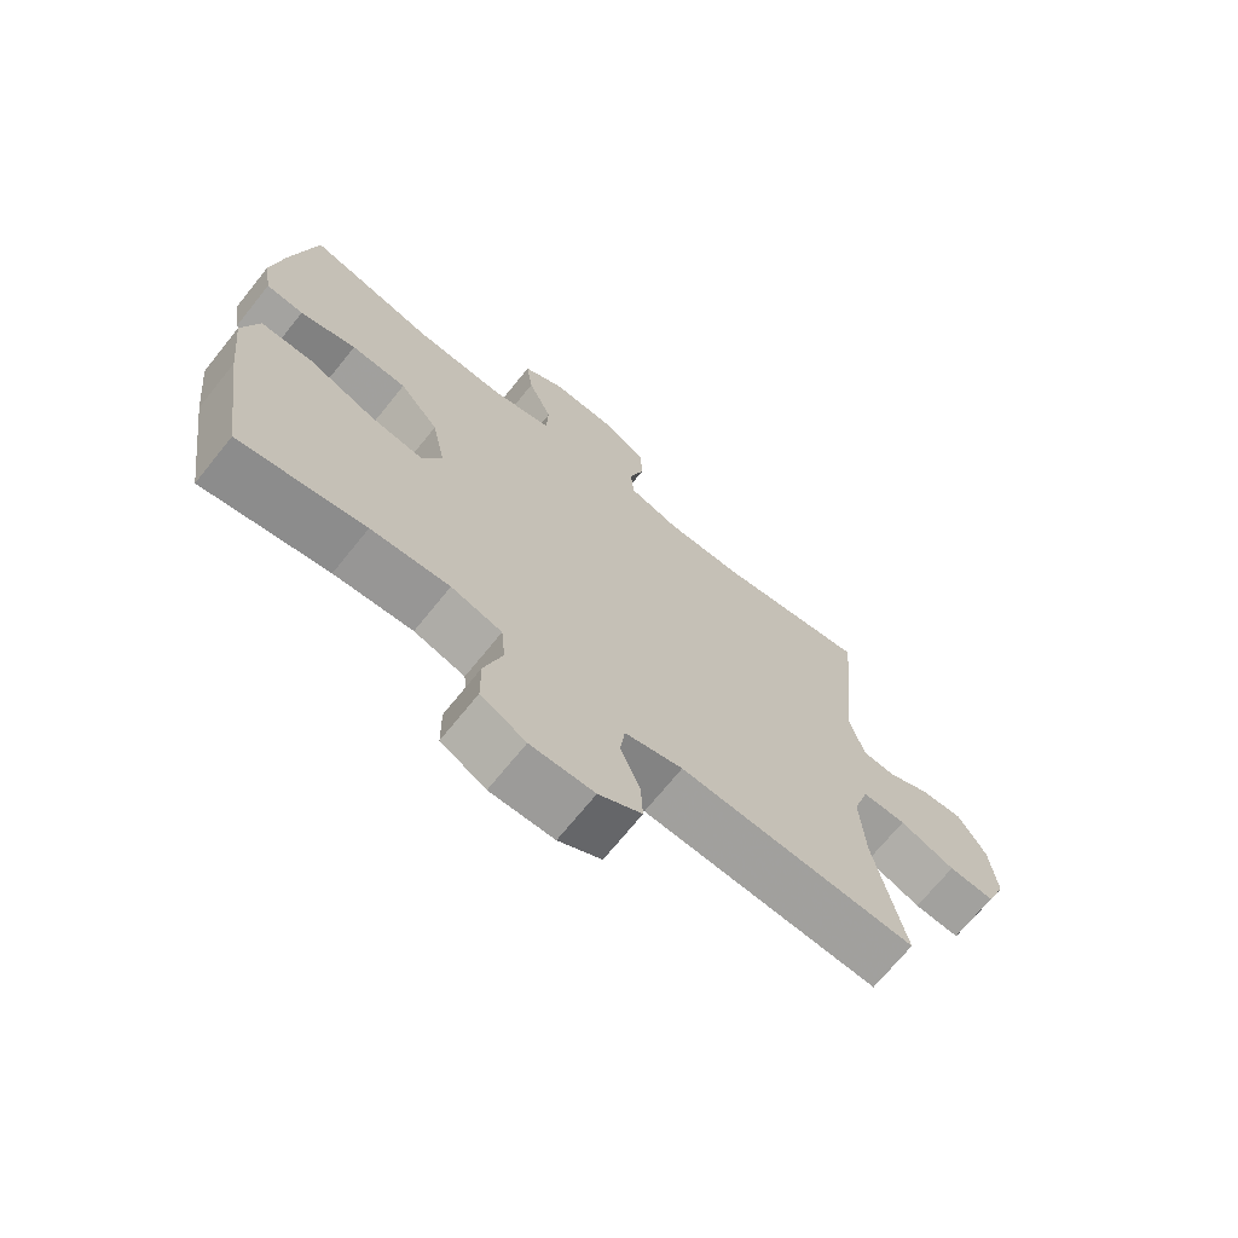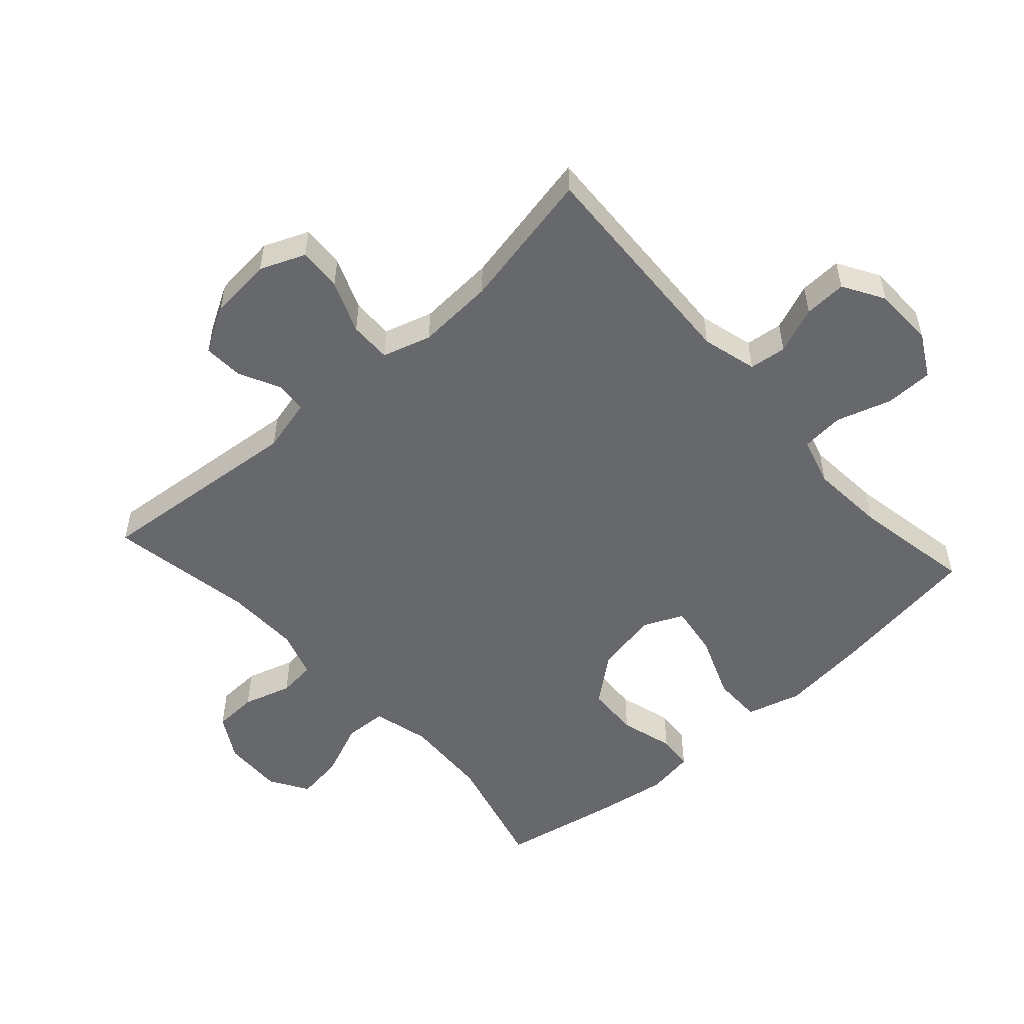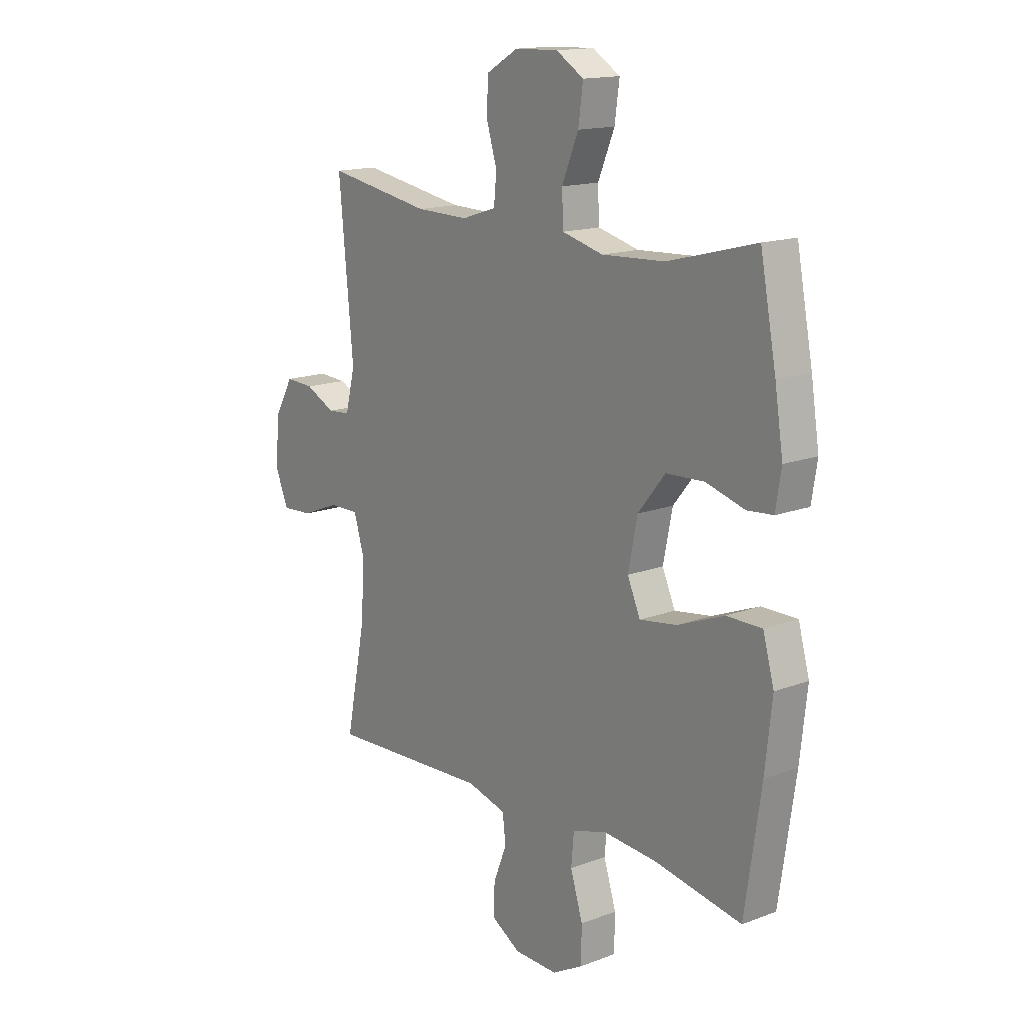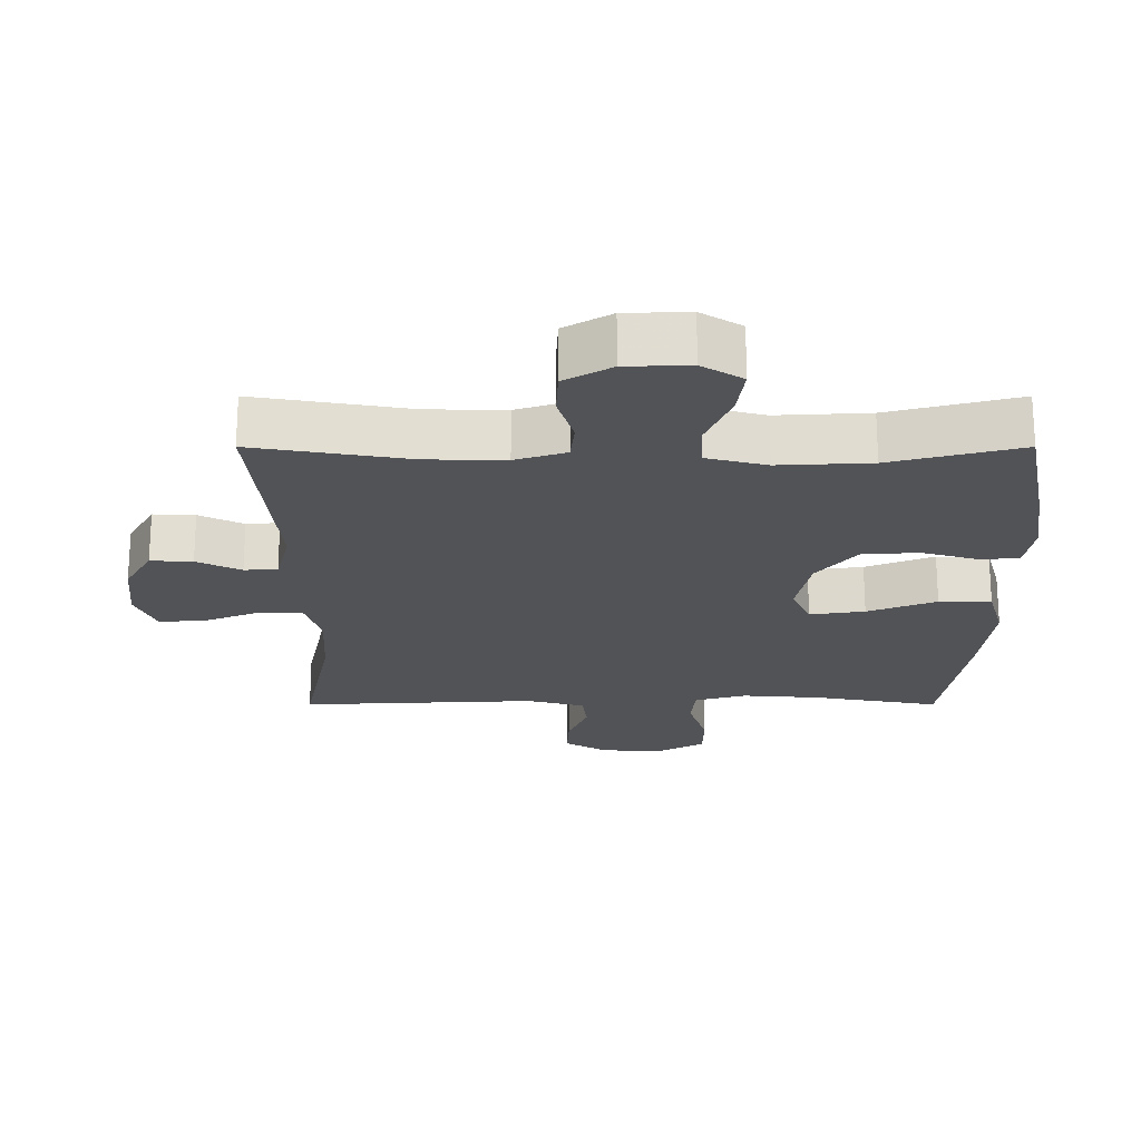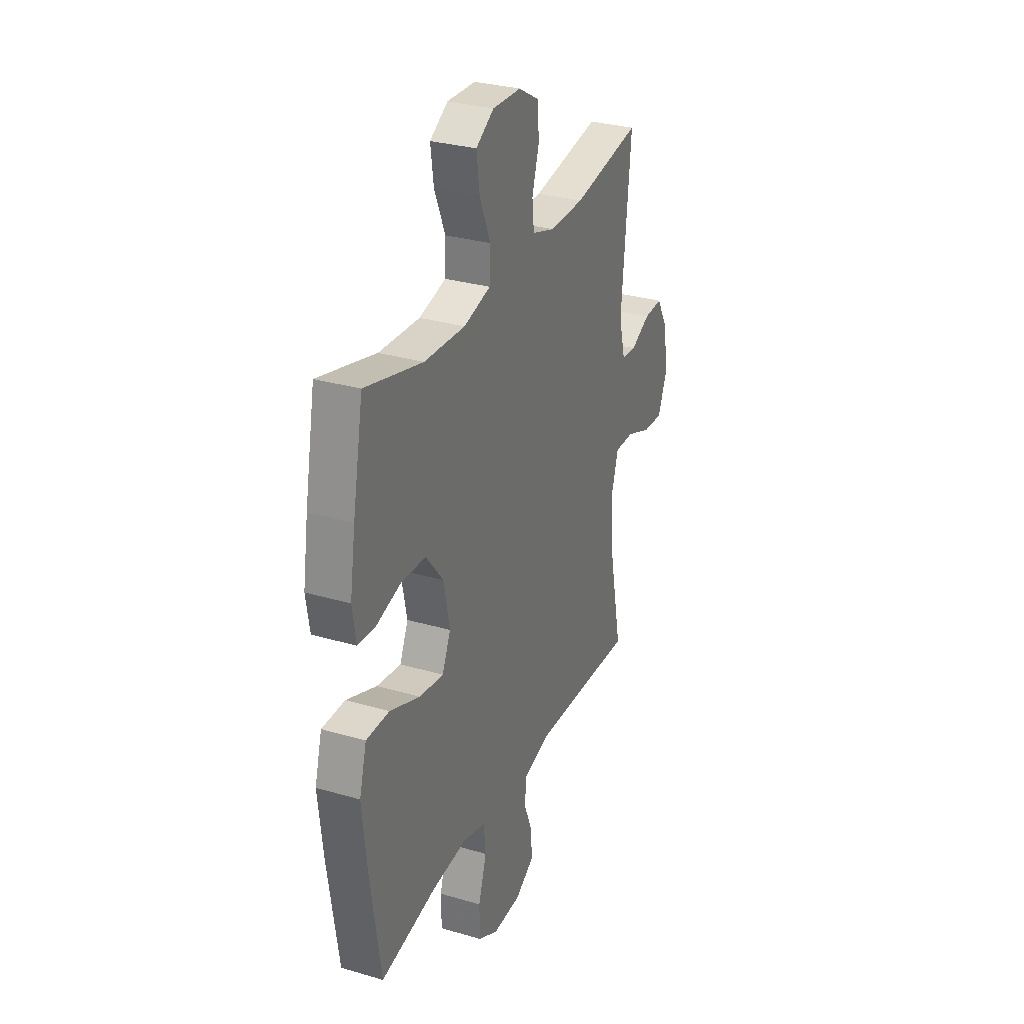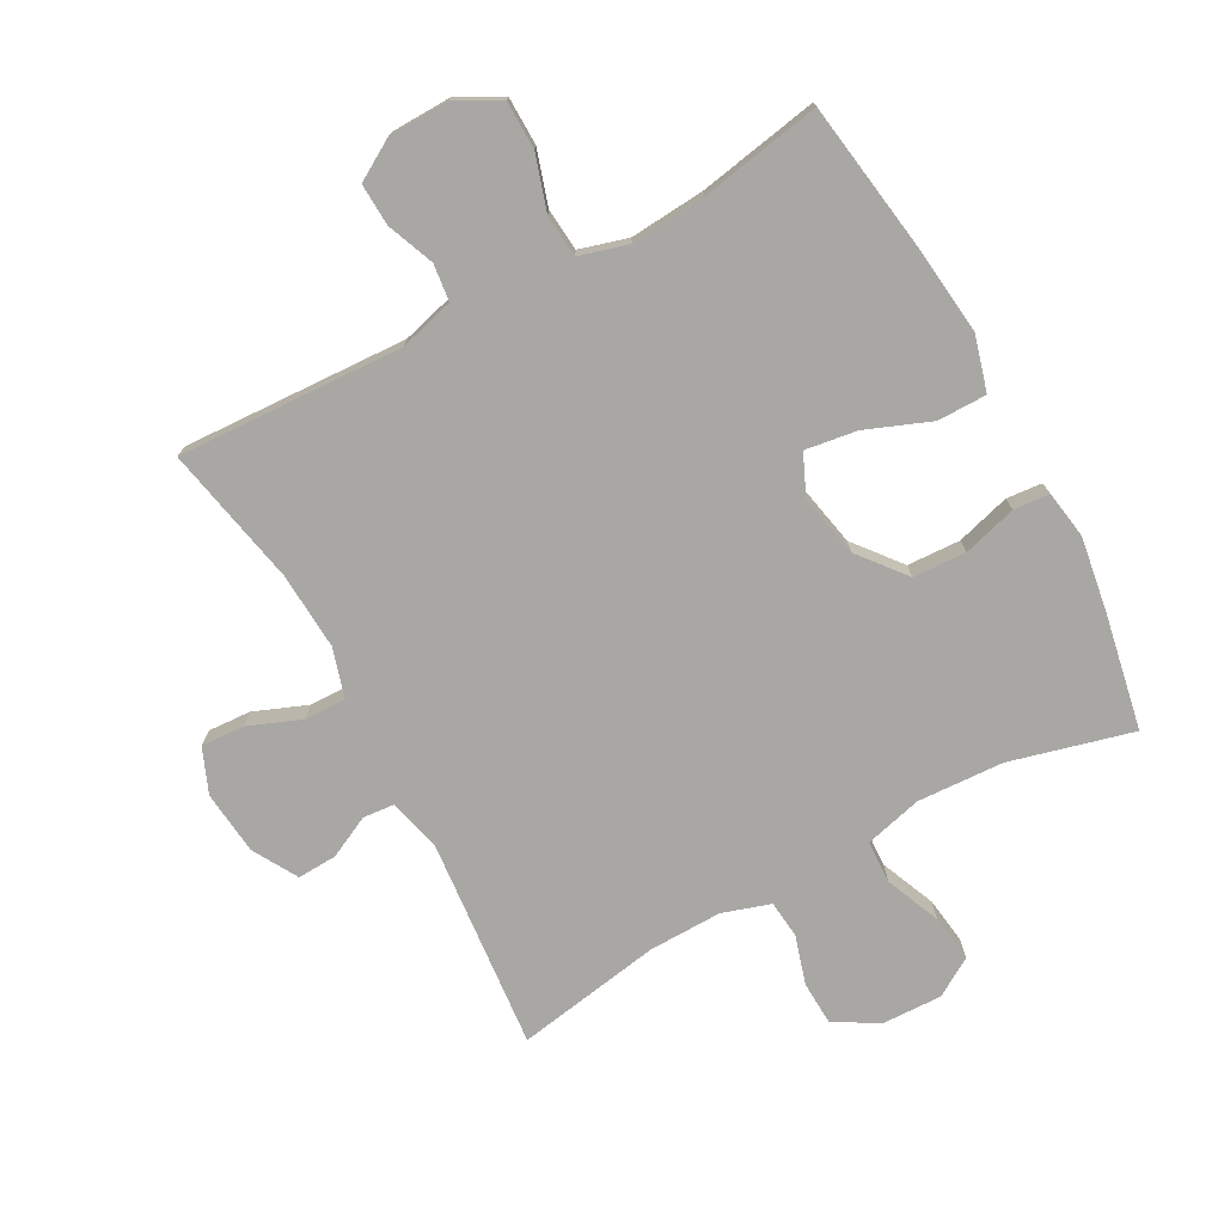
<metadata>
{"format":"obj","ext":"obj","renderer":"f3d","projection":"perspective","resolution":1024,"background":"white","views":[{"elev":-70.3,"azim":-38.9,"up":"+Z"},{"elev":-52.5,"azim":132.0,"up":"+Y"},{"elev":15.3,"azim":-128.6,"up":"+Z"},{"elev":68.3,"azim":-180.0,"up":"+Z"},{"elev":30.4,"azim":-67.1,"up":"+Z"},{"elev":-74.8,"azim":-151.4,"up":"+Y"}]}
</metadata>
<code>
v 0.5 0.07 0.5
v 0.469 0.07 0.171
v 0.49 0.07 0.087
v 0.539 0.07 0.083
v 0.604 0.07 0.115
v 0.666 0.07 0.118
v 0.706 0.07 0.048
v 0.716 0.07 -0.052
v 0.687 0.07 -0.122
v 0.619 0.07 -0.118
v 0.537 0.07 -0.085
v 0.472 0.07 -0.084
v 0.449 0.07 -0.16
v 0.456 0.07 -0.281
v 0.5 0.07 -0.5
v 0.148 0.07 -0.483
v 0.062 0.07 -0.506
v 0.055 0.07 -0.564
v 0.084 0.07 -0.637
v 0.087 0.07 -0.703
v 0.023 0.07 -0.741
v -0.072 0.07 -0.743
v -0.139 0.07 -0.706
v -0.14 0.07 -0.631
v -0.113 0.07 -0.545
v -0.119 0.07 -0.479
v -0.195 0.07 -0.457
v -0.312 0.07 -0.466
v -0.5 0.07 -0.5
v -0.535 0.07 -0.262
v -0.55 0.07 -0.126
v -0.526 0.07 -0.04
v -0.449 0.07 -0.04
v -0.348 0.07 -0.08
v -0.267 0.07 -0.092
v -0.239 0.07 -0.029
v -0.259 0.07 0.07
v -0.318 0.07 0.143
v -0.401 0.07 0.147
v -0.485 0.07 0.123
v -0.541 0.07 0.128
v -0.553 0.07 0.203
v -0.535 0.07 0.318
v -0.5 0.07 0.5
v -0.309 0.07 0.45
v -0.173 0.07 0.443
v -0.084 0.07 0.466
v -0.081 0.07 0.533
v -0.117 0.07 0.619
v -0.127 0.07 0.693
v -0.067 0.07 0.73
v 0.027 0.07 0.727
v 0.096 0.07 0.687
v 0.099 0.07 0.618
v 0.076 0.07 0.542
v 0.082 0.07 0.483
v 0.157 0.07 0.459
v 0.272 0.07 0.461
v 0.5 0 0.5
v 0.469 0 0.171
v 0.49 0 0.087
v 0.539 0 0.083
v 0.604 0 0.115
v 0.666 0 0.118
v 0.706 0 0.048
v 0.716 0 -0.052
v 0.687 0 -0.122
v 0.619 0 -0.118
v 0.537 0 -0.085
v 0.472 0 -0.084
v 0.449 0 -0.16
v 0.456 0 -0.281
v 0.5 0 -0.5
v 0.148 0 -0.483
v 0.062 0 -0.506
v 0.055 0 -0.564
v 0.084 0 -0.637
v 0.087 0 -0.703
v 0.023 0 -0.741
v -0.072 0 -0.743
v -0.139 0 -0.706
v -0.14 0 -0.631
v -0.113 0 -0.545
v -0.119 0 -0.479
v -0.195 0 -0.457
v -0.312 0 -0.466
v -0.5 0 -0.5
v -0.535 0 -0.262
v -0.55 0 -0.126
v -0.526 0 -0.04
v -0.449 0 -0.04
v -0.348 0 -0.08
v -0.267 0 -0.092
v -0.239 0 -0.029
v -0.259 0 0.07
v -0.318 0 0.143
v -0.401 0 0.147
v -0.485 0 0.123
v -0.541 0 0.128
v -0.553 0 0.203
v -0.535 0 0.318
v -0.5 0 0.5
v -0.309 0 0.45
v -0.173 0 0.443
v -0.084 0 0.466
v -0.081 0 0.533
v -0.117 0 0.619
v -0.127 0 0.693
v -0.067 0 0.73
v 0.027 0 0.727
v 0.096 0 0.687
v 0.099 0 0.618
v 0.076 0 0.542
v 0.082 0 0.483
v 0.157 0 0.459
v 0.272 0 0.461
f 53 54 55
f 52 53 55
f 51 52 55
f 50 51 55
f 49 50 55
f 48 49 55
f 47 48 55 56
f 46 47 56 57
f 43 44 45
f 42 43 45
f 41 42 45
f 40 41 45
f 39 40 45
f 38 39 45 46
f 46 57 58
f 38 46 58
f 37 38 58
f 32 33 34
f 31 32 34
f 30 31 34
f 29 30 34
f 28 29 34
f 27 28 34 35
f 26 27 35 36
f 23 24 25
f 22 23 25
f 21 22 25
f 20 21 25
f 19 20 25
f 18 19 25
f 17 18 25 26
f 58 1 2
f 37 58 2
f 36 37 2
f 26 36 2
f 17 26 2
f 16 17 2
f 9 10 11
f 8 9 11
f 7 8 11
f 6 7 11
f 5 6 11
f 4 5 11
f 3 4 11 12
f 2 3 12 13
f 14 15 16
f 13 14 16
f 2 13 16
f 113 112 111
f 113 111 110
f 113 110 109
f 113 109 108
f 113 108 107
f 113 107 106
f 114 113 106 105
f 115 114 105 104
f 103 102 101
f 103 101 100
f 103 100 99
f 103 99 98
f 103 98 97
f 104 103 97 96
f 116 115 104
f 116 104 96
f 116 96 95
f 92 91 90
f 92 90 89
f 92 89 88
f 92 88 87
f 92 87 86
f 93 92 86 85
f 94 93 85 84
f 83 82 81
f 83 81 80
f 83 80 79
f 83 79 78
f 83 78 77
f 83 77 76
f 84 83 76 75
f 60 59 116
f 60 116 95
f 60 95 94
f 60 94 84
f 60 84 75
f 60 75 74
f 69 68 67
f 69 67 66
f 69 66 65
f 69 65 64
f 69 64 63
f 69 63 62
f 70 69 62 61
f 71 70 61 60
f 74 73 72
f 74 72 71
f 74 71 60
f 1 59 60 2
f 2 60 61 3
f 3 61 62 4
f 4 62 63 5
f 5 63 64 6
f 6 64 65 7
f 7 65 66 8
f 8 66 67 9
f 9 67 68 10
f 10 68 69 11
f 11 69 70 12
f 12 70 71 13
f 13 71 72 14
f 14 72 73 15
f 15 73 74 16
f 16 74 75 17
f 17 75 76 18
f 18 76 77 19
f 19 77 78 20
f 20 78 79 21
f 21 79 80 22
f 22 80 81 23
f 23 81 82 24
f 24 82 83 25
f 25 83 84 26
f 26 84 85 27
f 27 85 86 28
f 28 86 87 29
f 29 87 88 30
f 30 88 89 31
f 31 89 90 32
f 32 90 91 33
f 33 91 92 34
f 34 92 93 35
f 35 93 94 36
f 36 94 95 37
f 37 95 96 38
f 38 96 97 39
f 39 97 98 40
f 40 98 99 41
f 41 99 100 42
f 42 100 101 43
f 43 101 102 44
f 44 102 103 45
f 45 103 104 46
f 46 104 105 47
f 47 105 106 48
f 48 106 107 49
f 49 107 108 50
f 50 108 109 51
f 51 109 110 52
f 52 110 111 53
f 53 111 112 54
f 54 112 113 55
f 55 113 114 56
f 56 114 115 57
f 57 115 116 58
f 58 116 59 1

</code>
